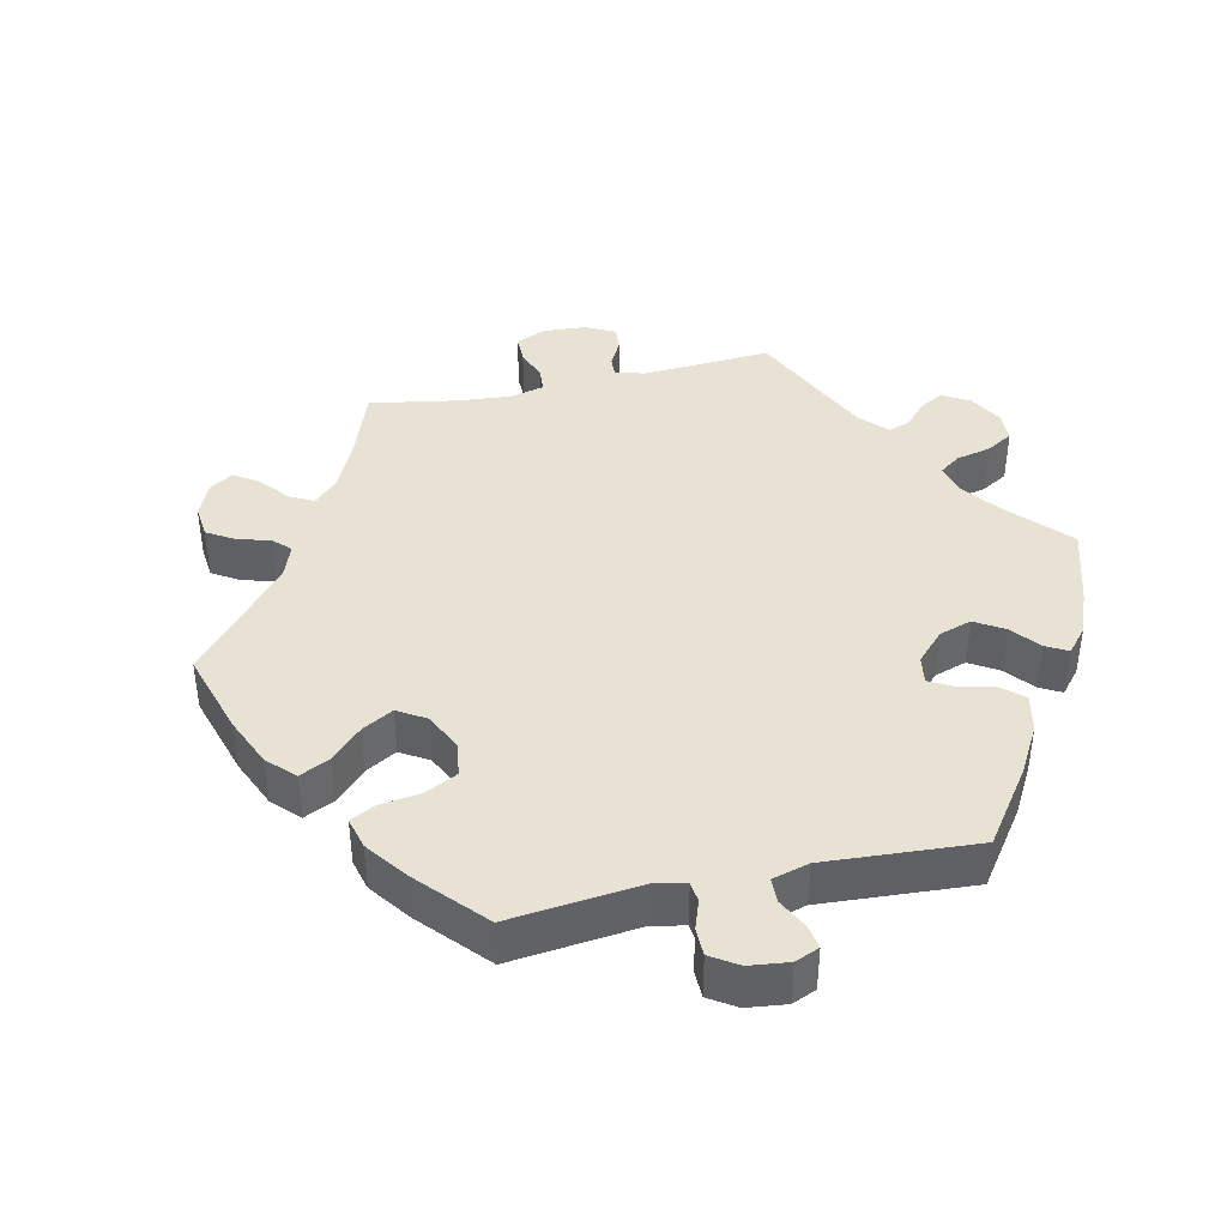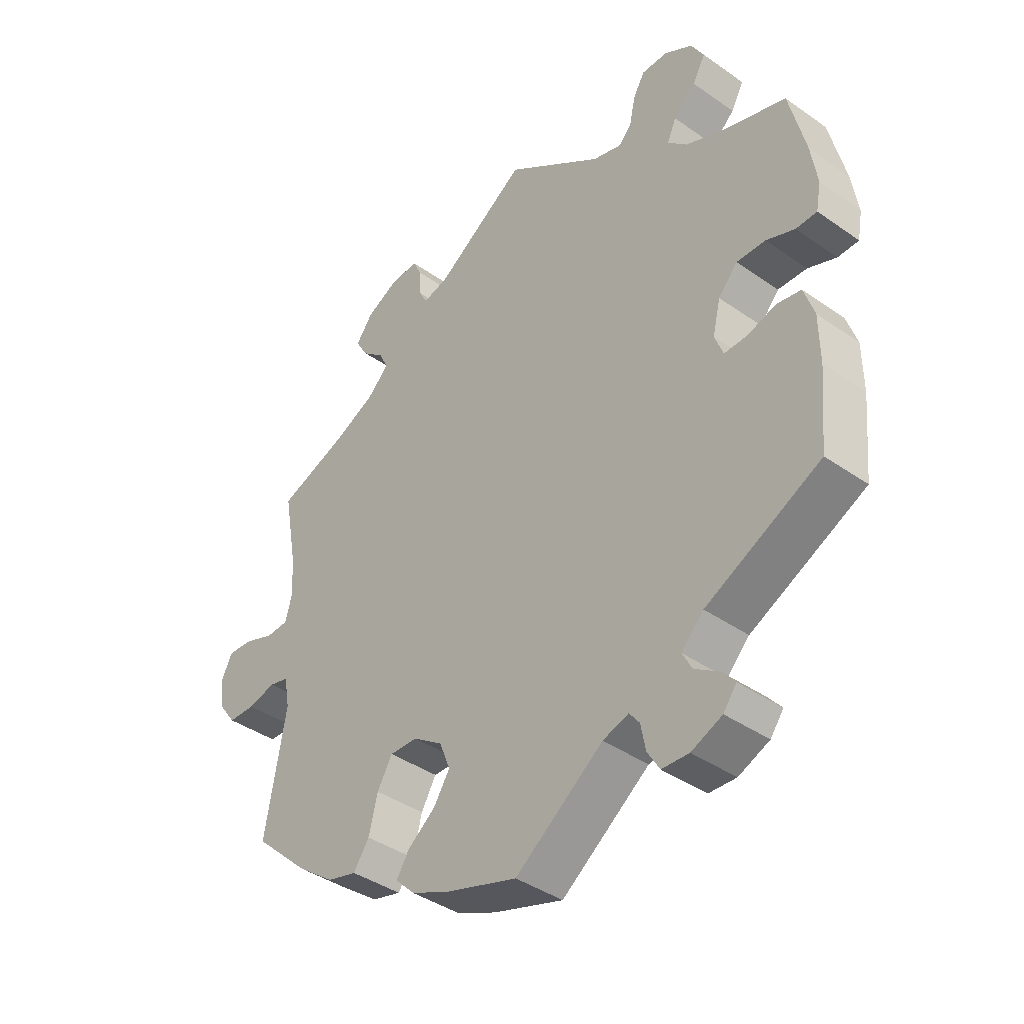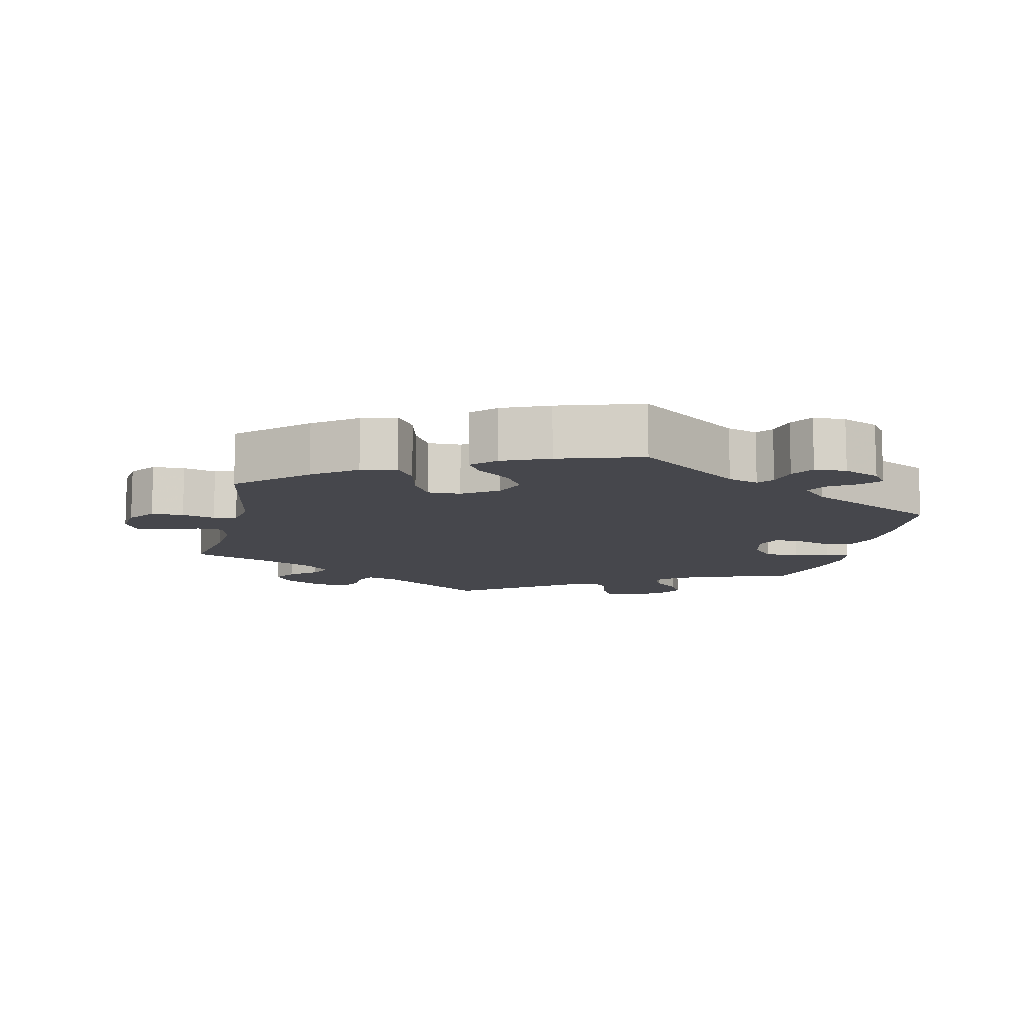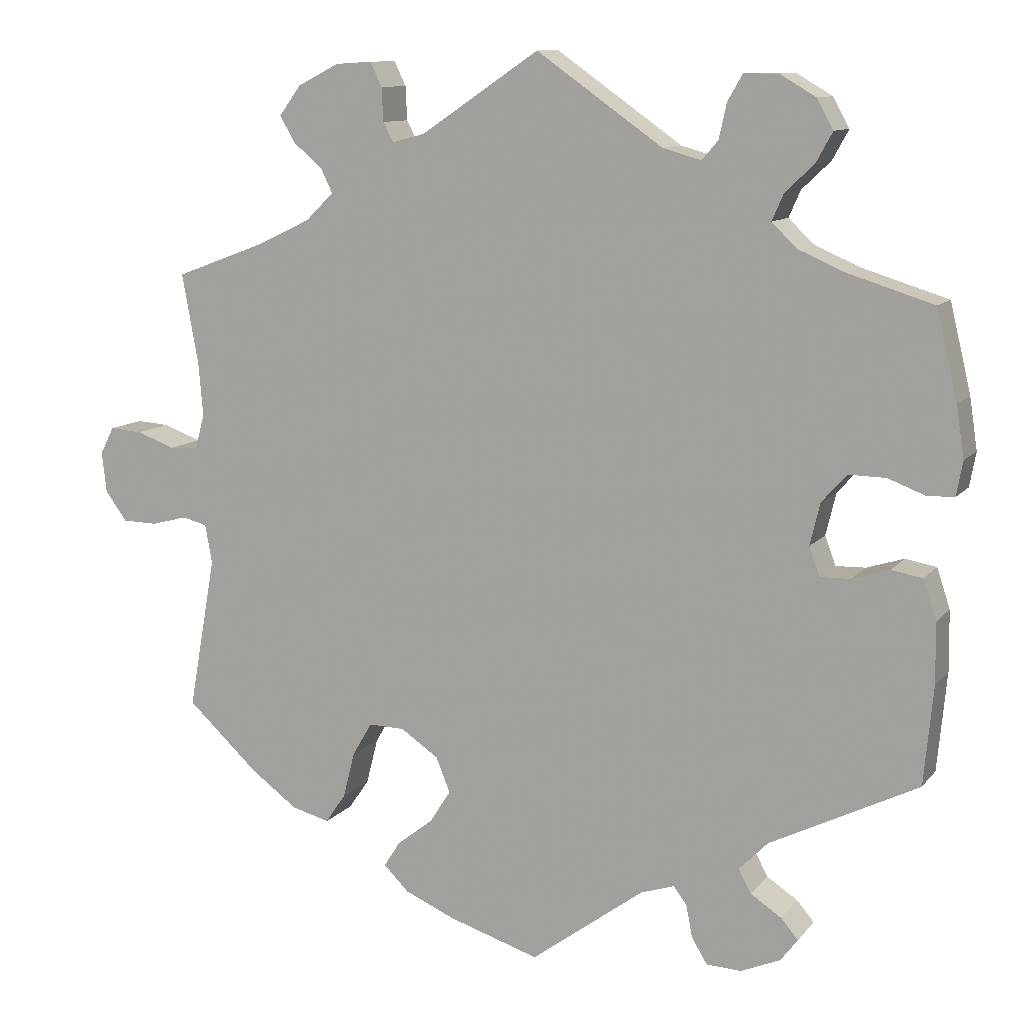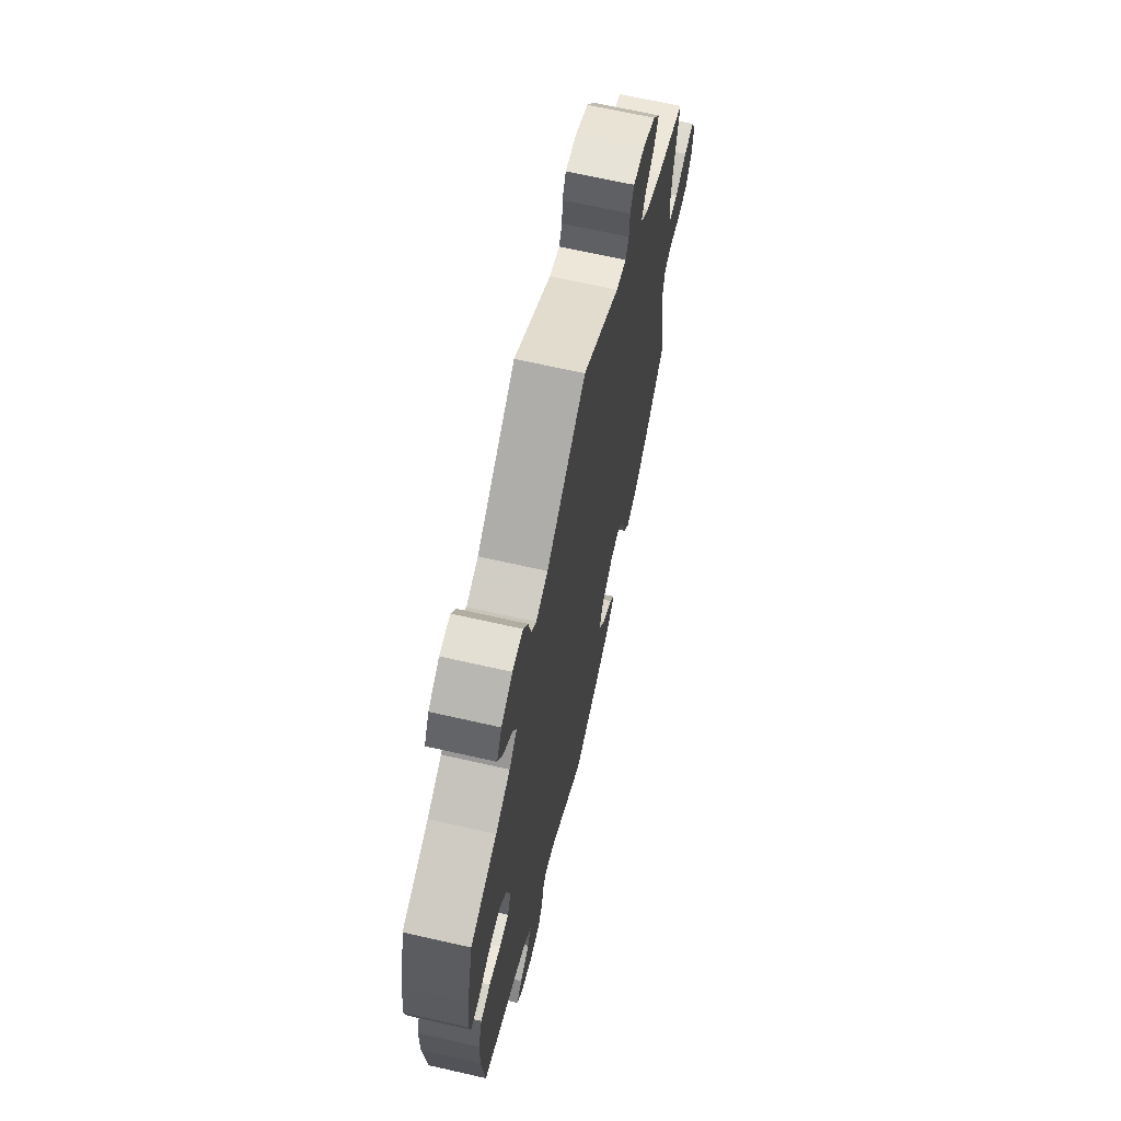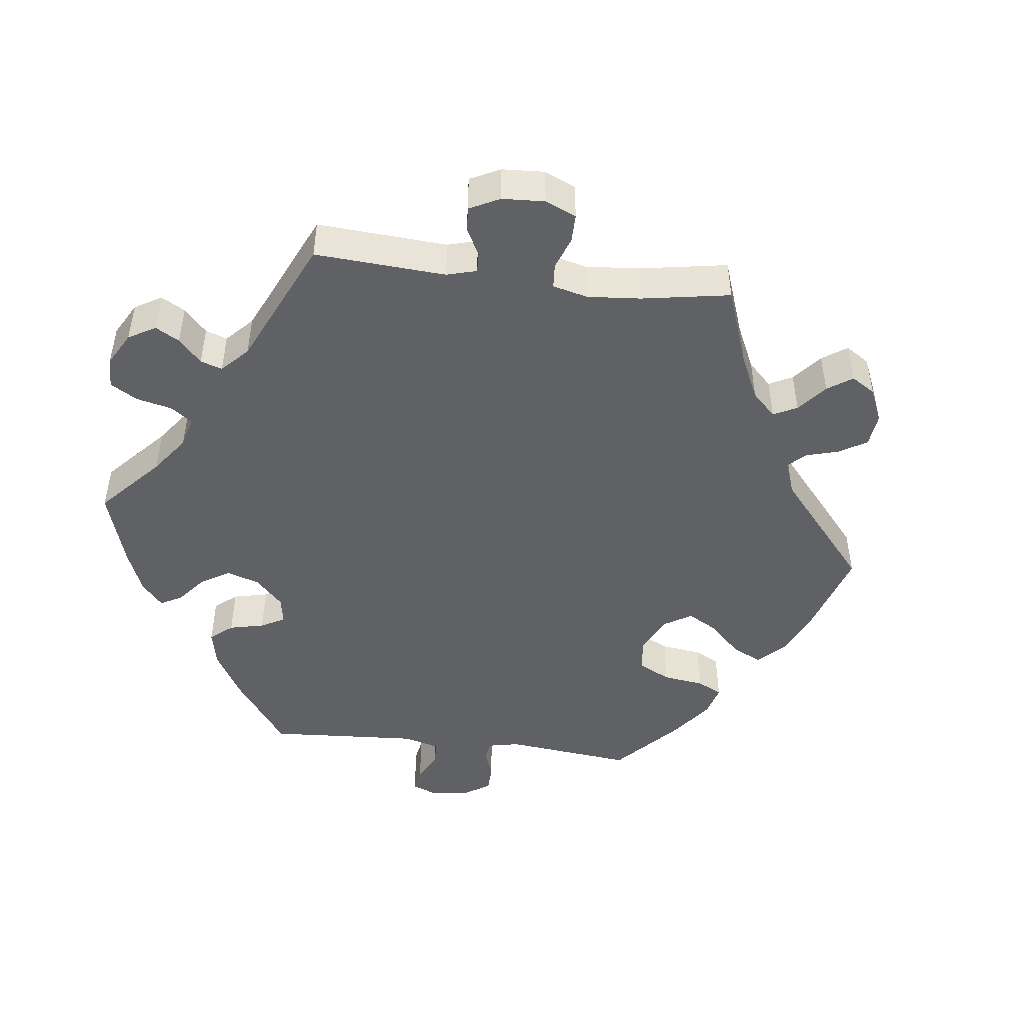
<metadata>
{"format":"obj","ext":"obj","renderer":"f3d","projection":"perspective","resolution":1024,"background":"white","views":[{"elev":40.7,"azim":-162.3,"up":"+Y"},{"elev":-40.0,"azim":-130.9,"up":"+Z"},{"elev":-10.9,"azim":167.1,"up":"+Y"},{"elev":10.7,"azim":-157.2,"up":"+Z"},{"elev":66.6,"azim":-77.1,"up":"+Z"},{"elev":-46.9,"azim":23.1,"up":"+Y"}]}
</metadata>
<code>
v 0.408 0.07 -0.374
v 0.348 0.07 -0.418
v 0.299 0.07 -0.431
v 0.273 0.07 -0.393
v 0.258 0.07 -0.334
v 0.233 0.07 -0.291
v 0.187 0.07 -0.292
v 0.138 0.07 -0.325
v 0.12 0.07 -0.37
v 0.147 0.07 -0.412
v 0.193 0.07 -0.448
v 0.214 0.07 -0.481
v 0.182 0.07 -0.513
v 0.117 0.07 -0.541
v 0 0.07 -0.578
v -0.146 0.07 -0.47
v -0.189 0.07 -0.456
v -0.206 0.07 -0.478
v -0.214 0.07 -0.52
v -0.234 0.07 -0.553
v -0.279 0.07 -0.555
v -0.33 0.07 -0.533
v -0.352 0.07 -0.504
v -0.33 0.07 -0.478
v -0.29 0.07 -0.452
v -0.274 0.07 -0.422
v -0.311 0.07 -0.384
v -0.501 0.07 -0.289
v -0.513 0.07 -0.162
v -0.512 0.07 -0.085
v -0.495 0.07 -0.034
v -0.455 0.07 -0.027
v -0.407 0.07 -0.042
v -0.369 0.07 -0.043
v -0.355 0.07 -0.006
v -0.368 0.07 0.048
v -0.4 0.07 0.084
v -0.448 0.07 0.083
v -0.495 0.07 0.065
v -0.53 0.07 0.066
v -0.538 0.07 0.11
v -0.528 0.07 0.176
v -0.501 0.07 0.289
v -0.392 0.07 0.323
v -0.332 0.07 0.349
v -0.3 0.07 0.38
v -0.315 0.07 0.414
v -0.352 0.07 0.449
v -0.373 0.07 0.487
v -0.352 0.07 0.525
v -0.306 0.07 0.552
v -0.262 0.07 0.552
v -0.243 0.07 0.519
v -0.233 0.07 0.474
v -0.212 0.07 0.45
v -0.163 0.07 0.464
v -0.001 0.07 0.578
v 0.151 0.07 0.476
v 0.193 0.07 0.465
v 0.206 0.07 0.49
v 0.208 0.07 0.533
v 0.223 0.07 0.564
v 0.27 0.07 0.561
v 0.323 0.07 0.534
v 0.351 0.07 0.496
v 0.331 0.07 0.462
v 0.294 0.07 0.431
v 0.279 0.07 0.4
v 0.315 0.07 0.365
v 0.382 0.07 0.333
v 0.5 0.07 0.289
v 0.479 0.07 0.174
v 0.473 0.07 0.105
v 0.485 0.07 0.06
v 0.522 0.07 0.058
v 0.571 0.07 0.076
v 0.613 0.07 0.079
v 0.631 0.07 0.044
v 0.625 0.07 -0.008
v 0.597 0.07 -0.046
v 0.552 0.07 -0.047
v 0.506 0.07 -0.035
v 0.474 0.07 -0.043
v 0.465 0.07 -0.093
v 0.5 0.07 -0.289
v 0.408 0 -0.374
v 0.348 0 -0.418
v 0.299 0 -0.431
v 0.273 0 -0.393
v 0.258 0 -0.334
v 0.233 0 -0.291
v 0.187 0 -0.292
v 0.138 0 -0.325
v 0.12 0 -0.37
v 0.147 0 -0.412
v 0.193 0 -0.448
v 0.214 0 -0.481
v 0.182 0 -0.513
v 0.117 0 -0.541
v 0 0 -0.578
v -0.146 0 -0.47
v -0.189 0 -0.456
v -0.206 0 -0.478
v -0.214 0 -0.52
v -0.234 0 -0.553
v -0.279 0 -0.555
v -0.33 0 -0.533
v -0.352 0 -0.504
v -0.33 0 -0.478
v -0.29 0 -0.452
v -0.274 0 -0.422
v -0.311 0 -0.384
v -0.501 0 -0.289
v -0.513 0 -0.162
v -0.512 0 -0.085
v -0.495 0 -0.034
v -0.455 0 -0.027
v -0.407 0 -0.042
v -0.369 0 -0.043
v -0.355 0 -0.006
v -0.368 0 0.048
v -0.4 0 0.084
v -0.448 0 0.083
v -0.495 0 0.065
v -0.53 0 0.066
v -0.538 0 0.11
v -0.528 0 0.176
v -0.501 0 0.289
v -0.392 0 0.323
v -0.332 0 0.349
v -0.3 0 0.38
v -0.315 0 0.414
v -0.352 0 0.449
v -0.373 0 0.487
v -0.352 0 0.525
v -0.306 0 0.552
v -0.262 0 0.552
v -0.243 0 0.519
v -0.233 0 0.474
v -0.212 0 0.45
v -0.163 0 0.464
v -0.001 0 0.578
v 0.151 0 0.476
v 0.193 0 0.465
v 0.206 0 0.49
v 0.208 0 0.533
v 0.223 0 0.564
v 0.27 0 0.561
v 0.323 0 0.534
v 0.351 0 0.496
v 0.331 0 0.462
v 0.294 0 0.431
v 0.279 0 0.4
v 0.315 0 0.365
v 0.382 0 0.333
v 0.5 0 0.289
v 0.479 0 0.174
v 0.473 0 0.105
v 0.485 0 0.06
v 0.522 0 0.058
v 0.571 0 0.076
v 0.613 0 0.079
v 0.631 0 0.044
v 0.625 0 -0.008
v 0.597 0 -0.046
v 0.552 0 -0.047
v 0.506 0 -0.035
v 0.474 0 -0.043
v 0.465 0 -0.093
v 0.5 0 -0.289
f 84 85 1 2
f 83 84 2 3
f 79 80 81 82
f 77 78 79 82
f 75 76 77 82
f 74 75 82 83
f 73 74 83 3
f 70 71 72
f 69 70 72 73
f 68 69 73 3
f 64 65 66 67
f 64 67 68
f 63 64 68
f 60 61 62 63
f 59 60 63 68
f 58 59 68 3
f 56 57 58
f 55 56 58
f 51 52 53 54
f 51 54 55
f 50 51 55
f 47 48 49 50
f 46 47 50 55
f 45 46 55 58
f 41 42 43 44
f 38 39 40 41
f 37 38 41 44
f 36 37 44 45
f 30 31 32 33
f 30 33 34
f 27 28 29 30
f 26 27 30 34
f 22 23 24 25
f 22 25 26
f 21 22 26
f 18 19 20 21
f 17 18 21 26
f 16 17 26 34
f 10 11 12 13
f 9 10 13 14
f 58 3 4 5
f 58 5 6
f 35 36 45 58
f 35 58 6 7
f 34 35 7 8
f 16 34 8 9
f 9 14 15 16
f 87 86 170 169
f 88 87 169 168
f 167 166 165 164
f 167 164 163 162
f 167 162 161 160
f 168 167 160 159
f 88 168 159 158
f 157 156 155
f 158 157 155 154
f 88 158 154 153
f 152 151 150 149
f 153 152 149
f 153 149 148
f 148 147 146 145
f 153 148 145 144
f 88 153 144 143
f 143 142 141
f 143 141 140
f 139 138 137 136
f 140 139 136
f 140 136 135
f 135 134 133 132
f 140 135 132 131
f 143 140 131 130
f 129 128 127 126
f 126 125 124 123
f 129 126 123 122
f 130 129 122 121
f 118 117 116 115
f 119 118 115
f 115 114 113 112
f 119 115 112 111
f 110 109 108 107
f 111 110 107
f 111 107 106
f 106 105 104 103
f 111 106 103 102
f 119 111 102 101
f 98 97 96 95
f 99 98 95 94
f 90 89 88 143
f 91 90 143
f 143 130 121 120
f 92 91 143 120
f 93 92 120 119
f 94 93 119 101
f 101 100 99 94
f 1 86 87 2
f 2 87 88 3
f 3 88 89 4
f 4 89 90 5
f 5 90 91 6
f 6 91 92 7
f 7 92 93 8
f 8 93 94 9
f 9 94 95 10
f 10 95 96 11
f 11 96 97 12
f 12 97 98 13
f 13 98 99 14
f 14 99 100 15
f 15 100 101 16
f 16 101 102 17
f 17 102 103 18
f 18 103 104 19
f 19 104 105 20
f 20 105 106 21
f 21 106 107 22
f 22 107 108 23
f 23 108 109 24
f 24 109 110 25
f 25 110 111 26
f 26 111 112 27
f 27 112 113 28
f 28 113 114 29
f 29 114 115 30
f 30 115 116 31
f 31 116 117 32
f 32 117 118 33
f 33 118 119 34
f 34 119 120 35
f 35 120 121 36
f 36 121 122 37
f 37 122 123 38
f 38 123 124 39
f 39 124 125 40
f 40 125 126 41
f 41 126 127 42
f 42 127 128 43
f 43 128 129 44
f 44 129 130 45
f 45 130 131 46
f 46 131 132 47
f 47 132 133 48
f 48 133 134 49
f 49 134 135 50
f 50 135 136 51
f 51 136 137 52
f 52 137 138 53
f 53 138 139 54
f 54 139 140 55
f 55 140 141 56
f 56 141 142 57
f 57 142 143 58
f 58 143 144 59
f 59 144 145 60
f 60 145 146 61
f 61 146 147 62
f 62 147 148 63
f 63 148 149 64
f 64 149 150 65
f 65 150 151 66
f 66 151 152 67
f 67 152 153 68
f 68 153 154 69
f 69 154 155 70
f 70 155 156 71
f 71 156 157 72
f 72 157 158 73
f 73 158 159 74
f 74 159 160 75
f 75 160 161 76
f 76 161 162 77
f 77 162 163 78
f 78 163 164 79
f 79 164 165 80
f 80 165 166 81
f 81 166 167 82
f 82 167 168 83
f 83 168 169 84
f 84 169 170 85
f 85 170 86 1

</code>
